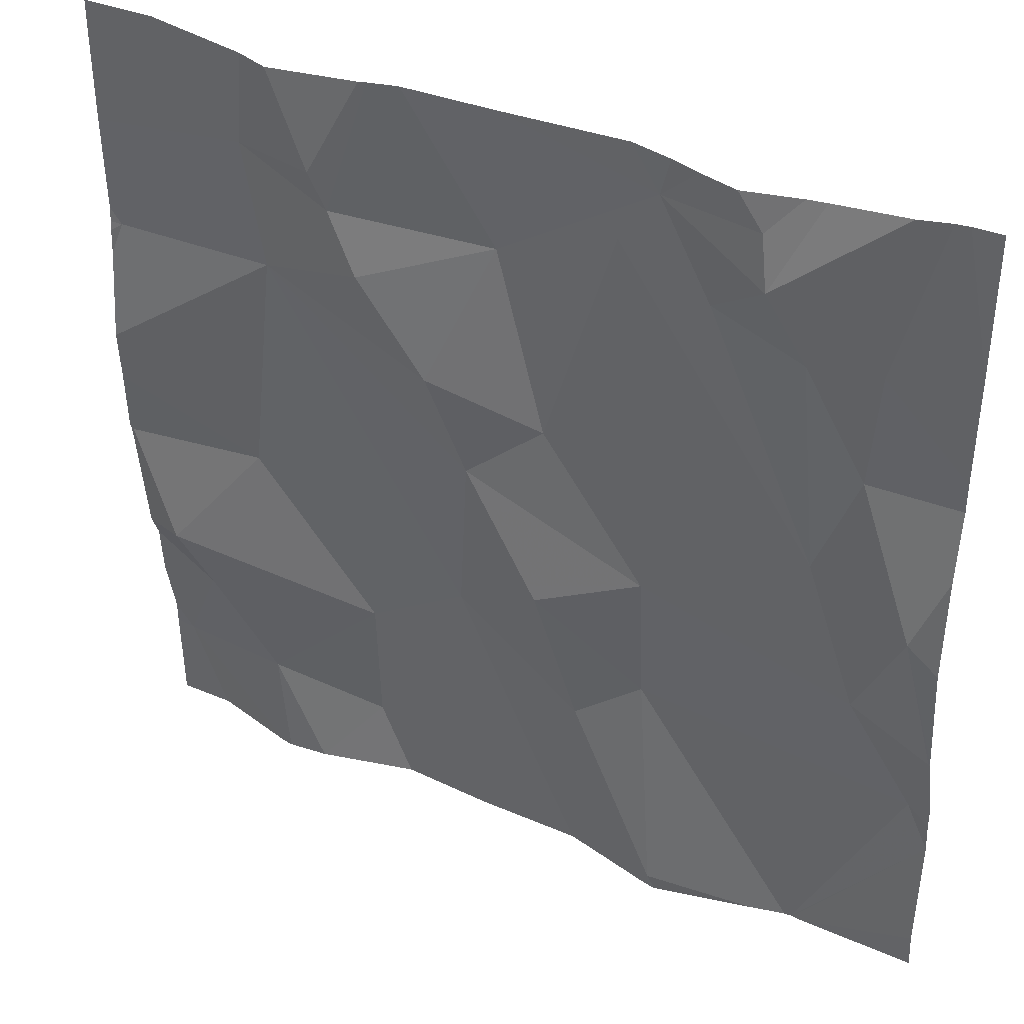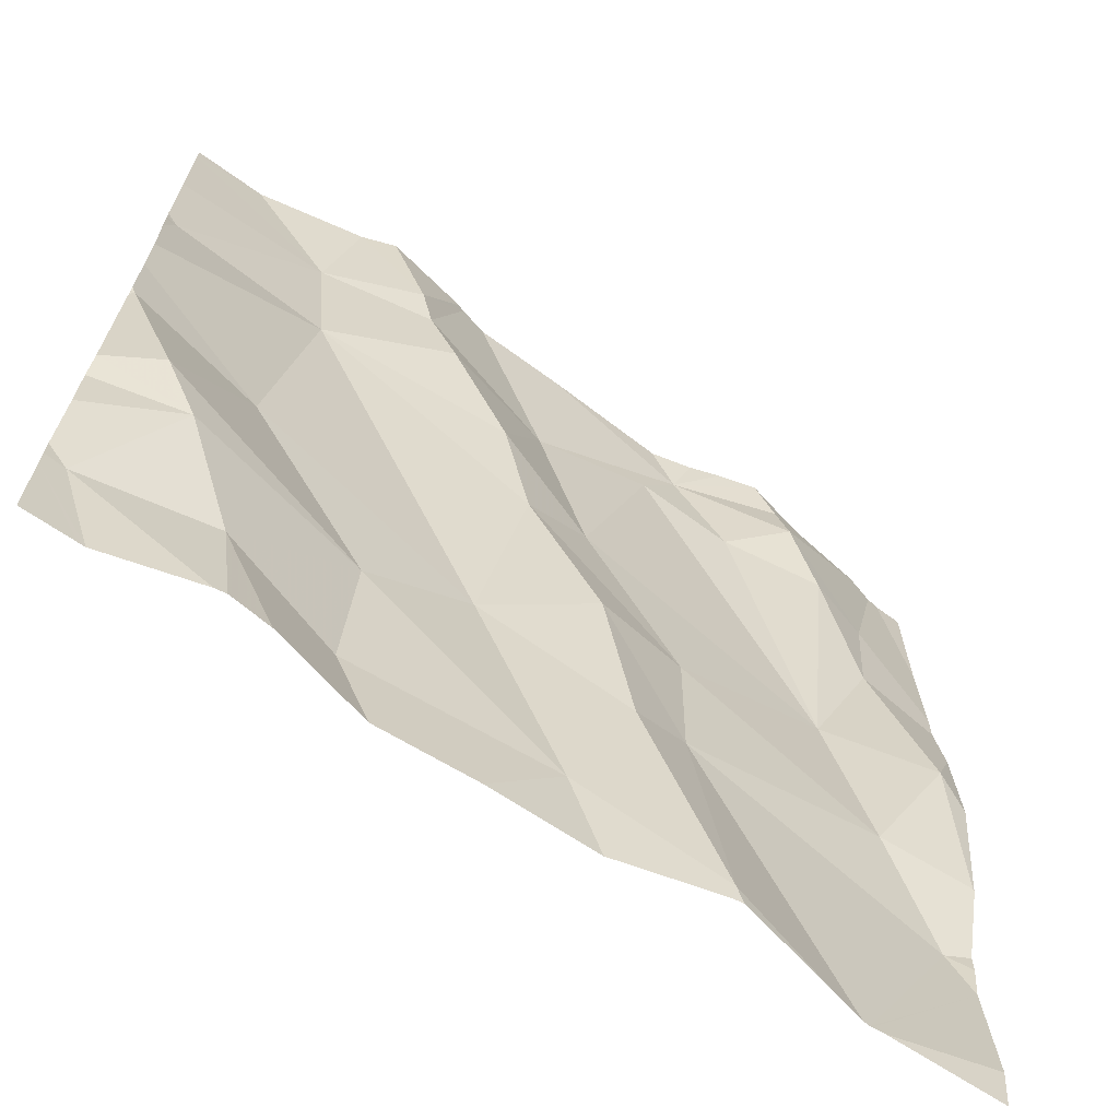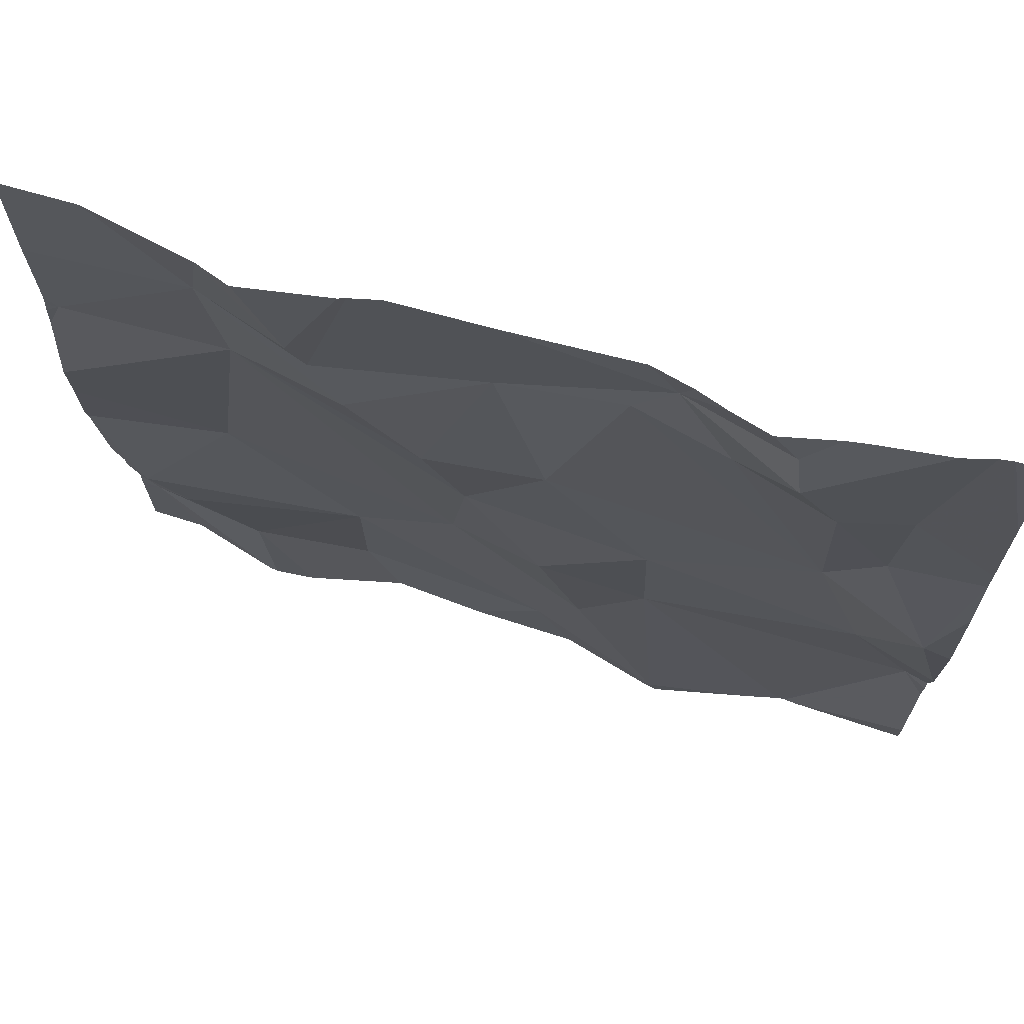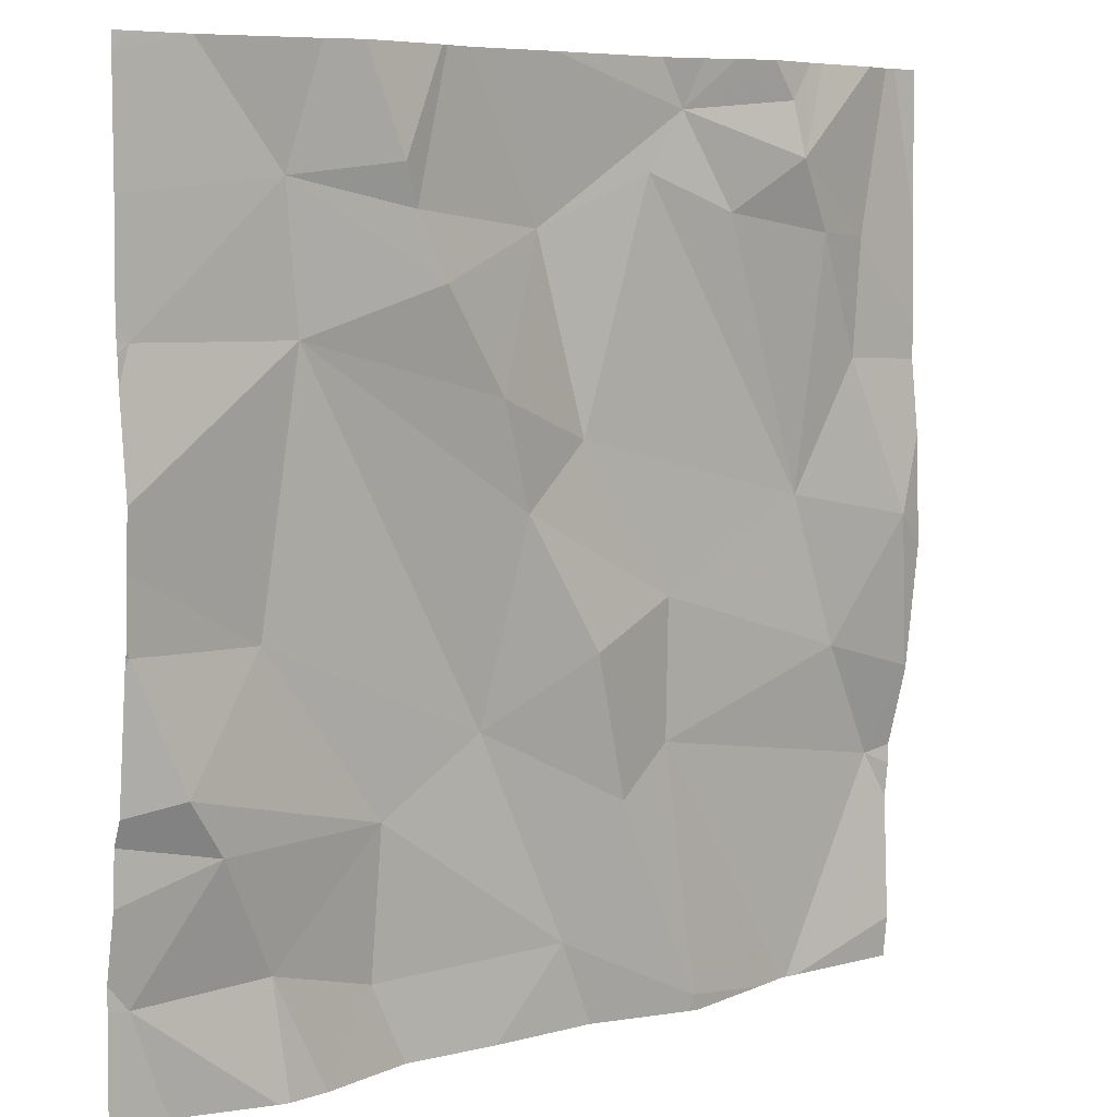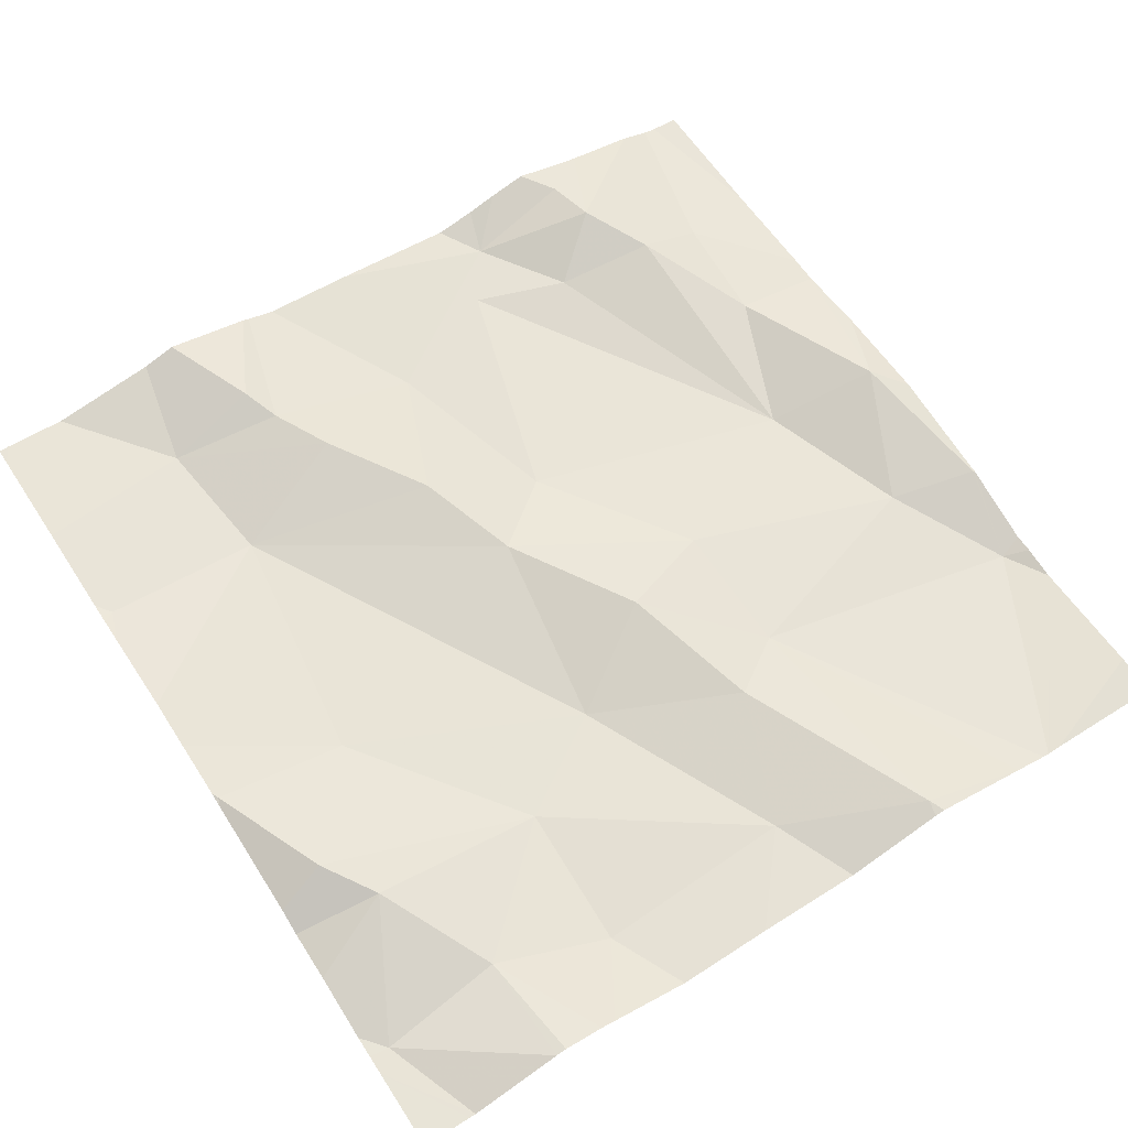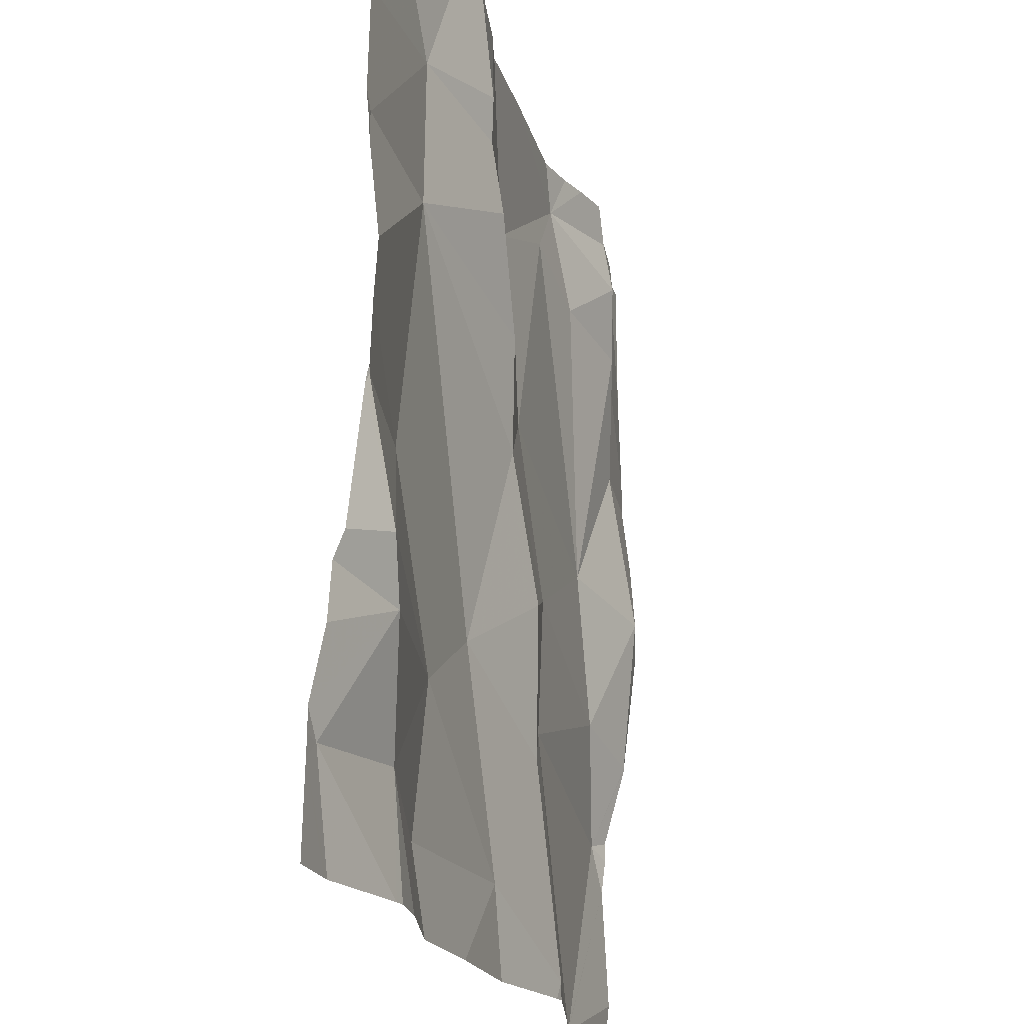
<metadata>
{"format":"obj","ext":"obj","renderer":"f3d","projection":"perspective","resolution":1024,"background":"white","views":[{"elev":38.4,"azim":29.1,"up":"+Y"},{"elev":-67.6,"azim":-33.6,"up":"+Y"},{"elev":69.8,"azim":18.4,"up":"+Y"},{"elev":7.0,"azim":-37.3,"up":"+Y"},{"elev":61.3,"azim":-32.9,"up":"+Z"},{"elev":-21.1,"azim":-72.3,"up":"+Y"}]}
</metadata>
<code>
v -105 275.5 500.8
v -105 275.2 500.8
v -105 274.7 500.8
v -105 274.8 500.8
v -105 274.9 500.8
v -105 275.3 500.8
v -105.2 275.6 500.9
v -105.2 275.5 500.9
v -105.3 275.6 500.8
v -105.8 275.3 500.8
v -105.8 275.5 500.8
v -105.6 275.4 500.9
v -105.5 275 500.8
v -105.5 275.2 500.8
v -105.3 275.1 500.8
v -105.7 275.5 500.9
v -105.7 275.5 500.9
v -105.3 275.5 500.8
v -105.4 275.5 500.8
v -105 275 500.8
v -105.9 274.8 500.8
v -105.6 275 500.8
v -105.4 274.9 500.8
v -105.3 275.6 500.8
v -106 275.6 500.8
v -105.5 275.2 500.8
v -105.6 275.6 500.8
v -105.6 275.6 500.9
v -106 275.1 500.9
v -105 275 500.8
v -105.8 275.1 500.8
v -105.5 275.4 500.8
v -105.2 275.2 500.8
v -105.6 275.3 500.9
v -105 275.1 500.8
v -106 275.3 500.8
v -105 274.9 500.8
v -105.3 274.9 500.8
v -105.9 275 500.9
v -105.7 274.9 500.8
v -105 275.3 500.8
v -105.7 274.7 500.8
v -105.8 274.8 500.8
v -105.3 274.7 500.8
v -105.5 274.7 500.8
v -105.9 275.6 500.8
v -105 275.6 500.8
v -105.2 275.4 500.9
v -105.9 274.9 500.9
v -105.4 275.6 500.8
v -105.1 275 500.8
v -105.8 274.7 500.8
v -105.3 274.7 500.8
v -105.7 274.7 500.8
v -105 275 500.8
v -105.1 275.4 500.8
v -105.2 274.7 500.8
v -105.5 274.7 500.8
v -105 275.1 500.8
v -105.1 275.3 500.8
v -105 274.9 500.8
v -105.7 274.7 500.8
v -105.3 274.7 500.8
v -106 274.8 500.8
v -106 274.8 500.8
v -106 274.7 500.8
v -106 275.2 500.9
v -106 275.1 500.9
v -106 275.6 500.8
v -106 275.5 500.8
v -106 275.1 500.9
v -106 275.1 500.9
v -106 275.3 500.8
v -106 275.4 500.8
v -106 275.1 500.9
v -106 275.3 500.8
v -106 275.4 500.8
v -106 274.9 500.8
v -106 274.9 500.8
v -106 274.9 500.8
v -105.5 275.6 500.8
v -106 275.2 500.9
v -105.8 275.6 500.9
v -105.2 274.7 500.8
v -105.9 274.7 500.8
v -105.8 274.7 500.8
v -105.8 274.7 500.8
v -105.4 274.7 500.8
v -105.1 274.7 500.8
v -105.2 274.7 500.8
v -105 274.7 500.8
v -105.9 274.7 500.8
v -105.2 274.7 500.8
v -106 274.7 500.8
v -105.1 275.6 500.8
v -105.2 275.6 500.9
v -105.3 275.6 500.9
v -105.7 275.6 500.9
v -105.6 275.6 500.9
v -105.2 275.6 500.8
v -105 275.6 500.8
v -105.1 275.6 500.8
v -105.2 275.6 500.8
v -105.1 275.6 500.8
v -106 275.6 500.8
f 8 7 9
f 11 10 12
f 14 13 15
f 16 11 17
f 19 18 9
f 98 16 99
f 13 22 23
f 14 22 13
f 26 14 15
f 29 31 67
f 32 19 9
f 26 33 19
f 32 9 81
f 10 14 34
f 17 32 27
f 32 12 34
f 19 32 26
f 87 43 86
f 12 32 17
f 69 11 46
f 32 34 26
f 86 21 85
f 23 38 13
f 31 39 40
f 34 14 26
f 42 43 52
f 33 18 19
f 10 11 36
f 34 12 10
f 97 9 96
f 12 17 11
f 36 11 70
f 85 21 66
f 96 7 100
f 45 23 22
f 40 42 45
f 38 23 44
f 23 45 44
f 40 22 31
f 48 18 33
f 49 39 78
f 95 6 1
f 45 42 62
f 38 44 57
f 9 7 96
f 85 66 92
f 10 22 14
f 39 49 40
f 39 29 72
f 39 31 29
f 67 10 82
f 10 36 76
f 4 61 90
f 22 10 31
f 83 16 98
f 8 9 18
f 22 40 45
f 13 38 15
f 18 48 8
f 16 17 28
f 51 33 15
f 33 26 15
f 43 21 86
f 24 9 97
f 42 40 43
f 53 45 88
f 38 51 15
f 64 49 80
f 49 21 43
f 49 43 40
f 25 69 46
f 56 6 95
f 8 48 56
f 100 8 103
f 41 59 2
f 33 59 60
f 61 51 38
f 84 38 57
f 61 55 51
f 30 61 5
f 57 44 63
f 51 55 59
f 33 60 48
f 8 56 102
f 59 55 20
f 6 60 41
f 48 60 56
f 33 51 59
f 58 45 62
f 61 38 84
f 89 4 93
f 28 17 27
f 64 21 49
f 65 21 64
f 35 59 20
f 66 21 65
f 62 42 54
f 67 31 10
f 68 29 67
f 5 61 37
f 37 61 4
f 63 44 53
f 70 11 69
f 2 59 35
f 53 44 45
f 71 29 75
f 72 29 71
f 27 32 81
f 73 36 74
f 41 60 59
f 83 11 16
f 74 36 77
f 95 1 101
f 75 29 68
f 76 36 73
f 6 56 60
f 77 36 70
f 54 42 52
f 52 43 87
f 78 39 72
f 79 49 78
f 20 55 30
f 80 49 79
f 30 55 61
f 82 10 76
f 88 45 58
f 46 11 83
f 89 3 4
f 90 61 84
f 50 9 24
f 91 3 89
f 92 66 94
f 93 4 90
f 81 9 50
f 99 16 28
f 100 7 8
f 101 1 47
f 102 56 95
f 103 8 104
f 104 8 102
f 105 69 25

</code>
